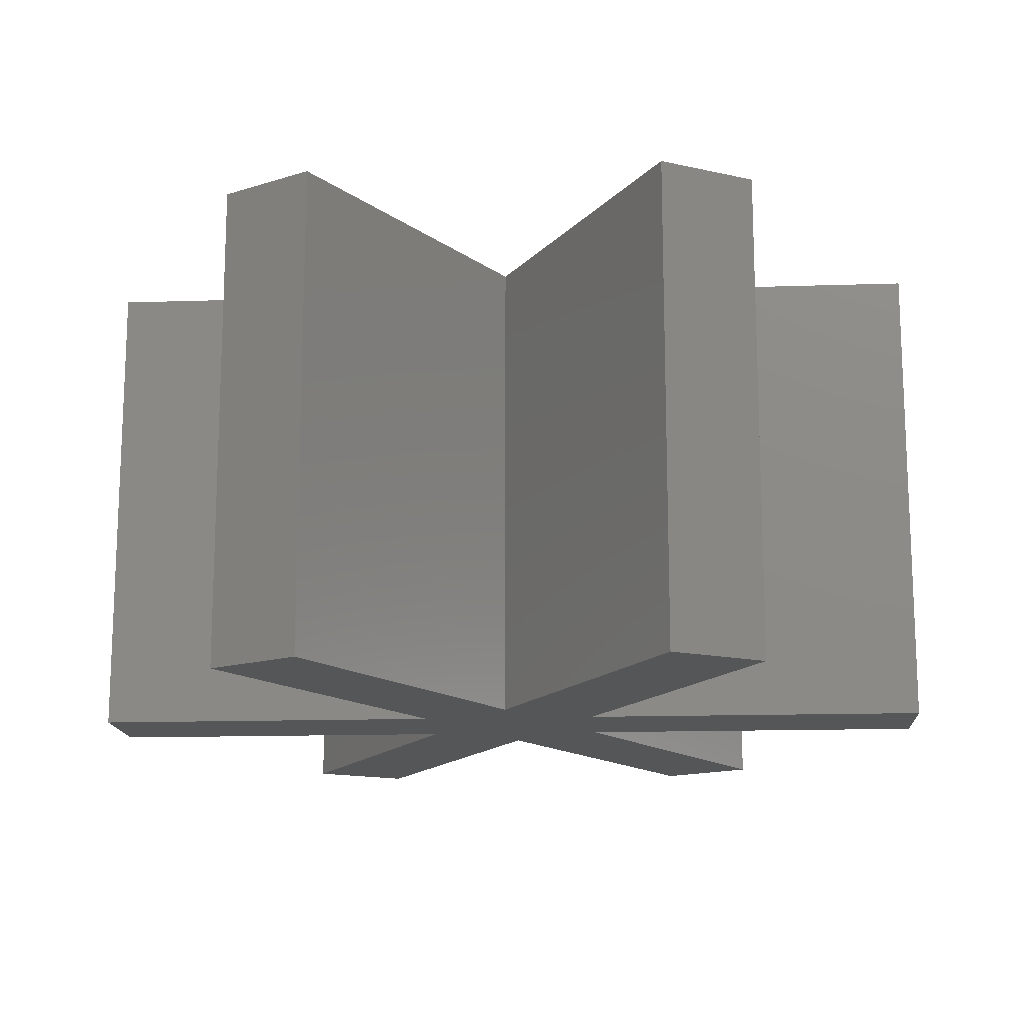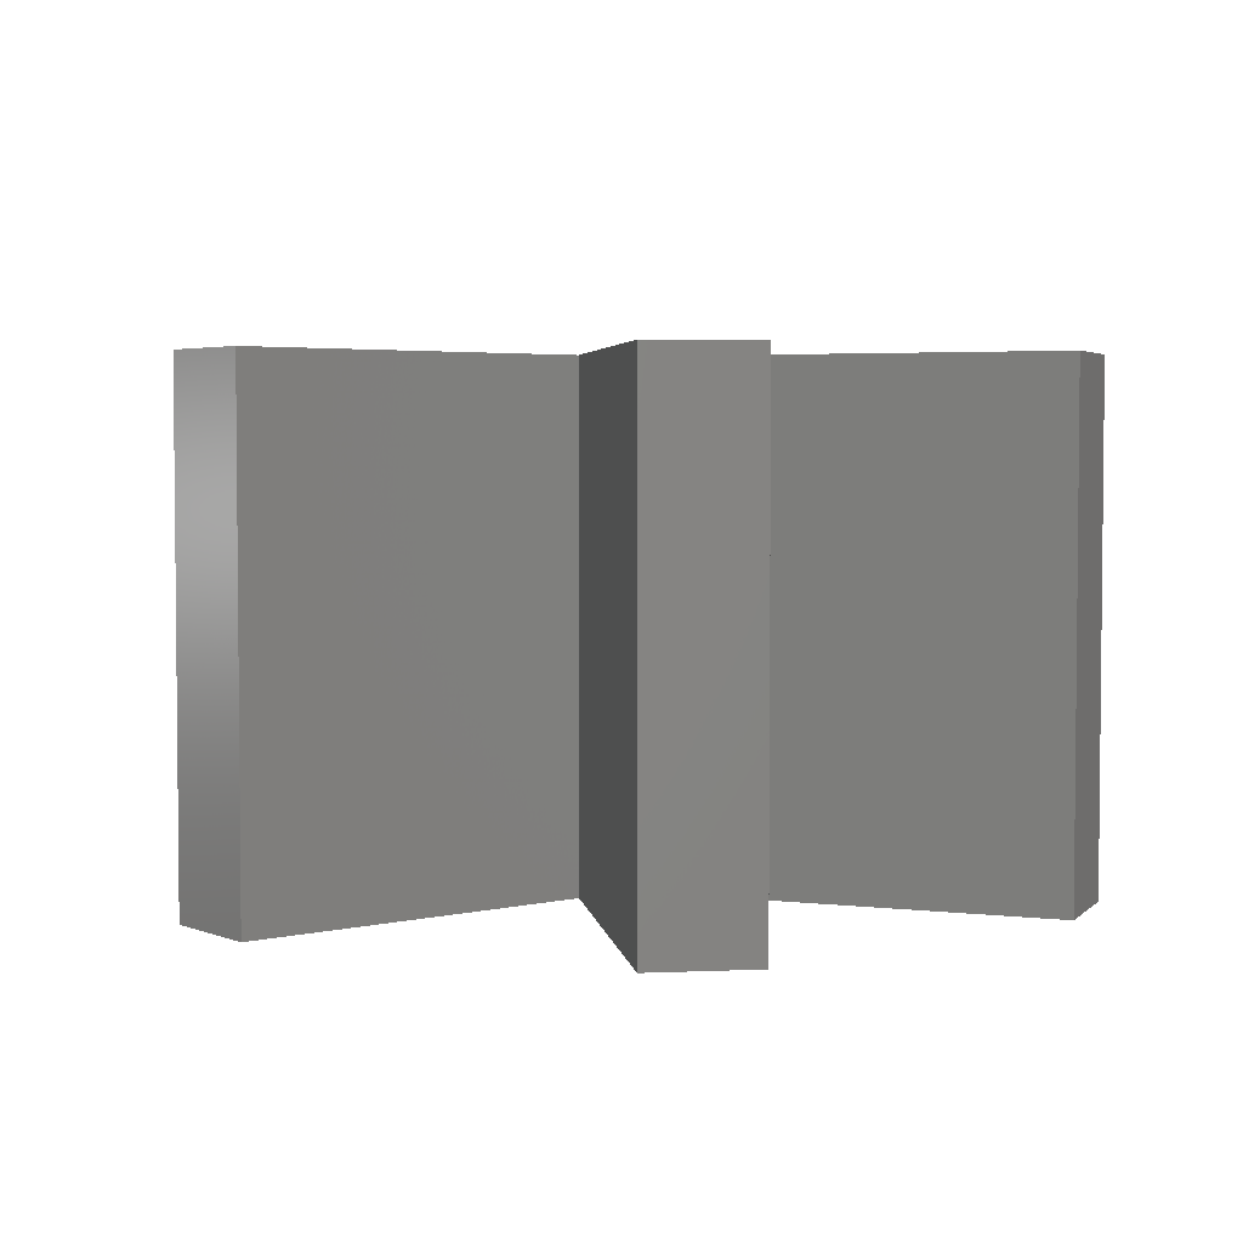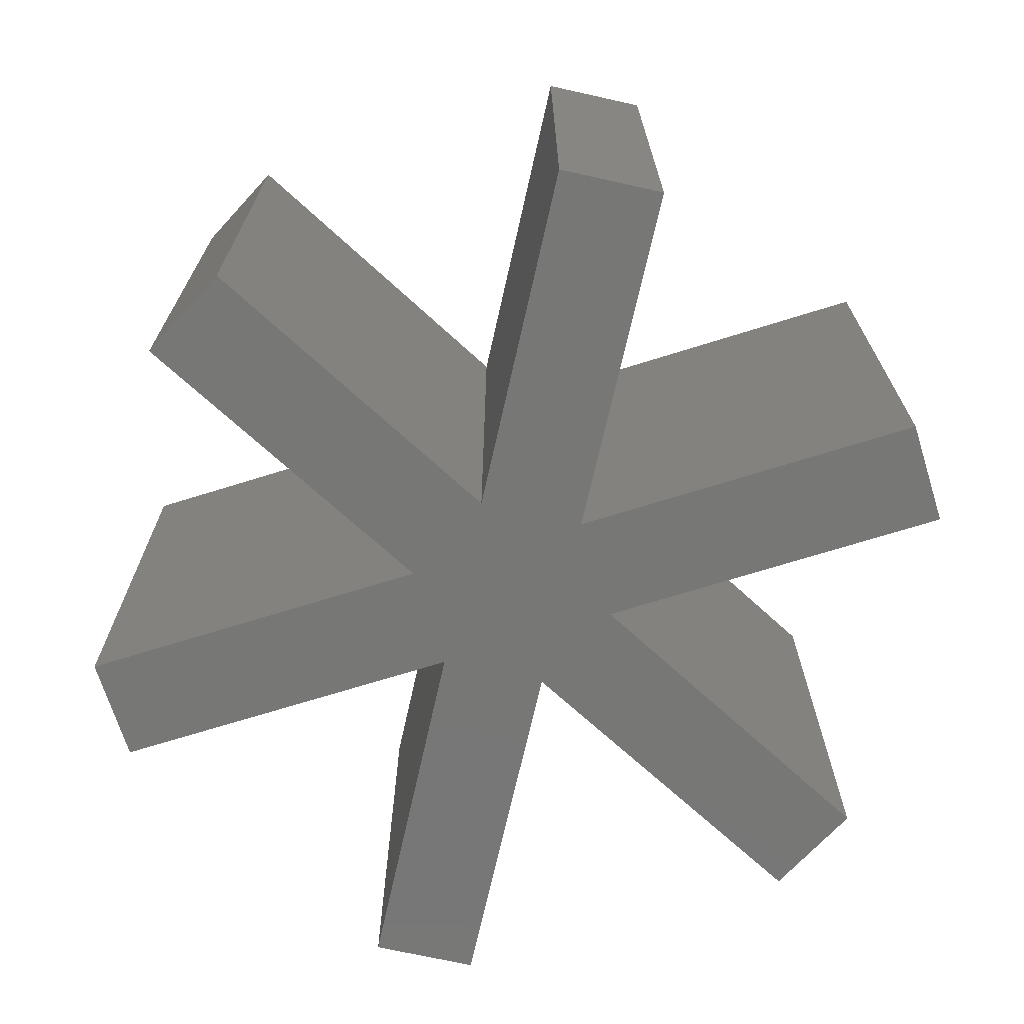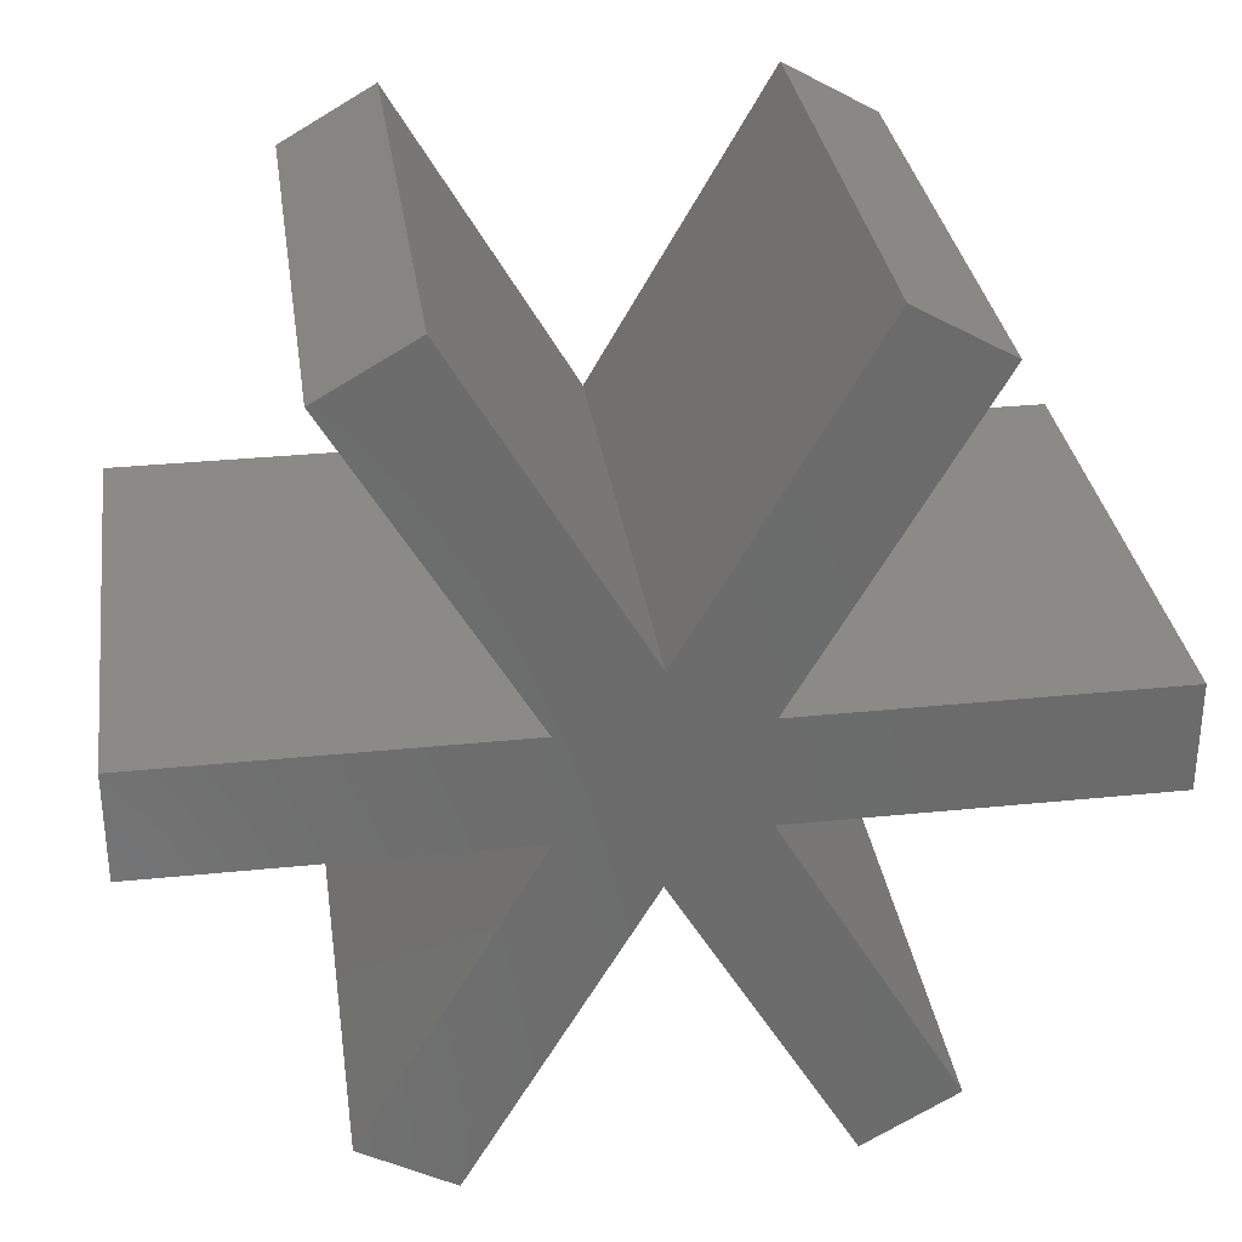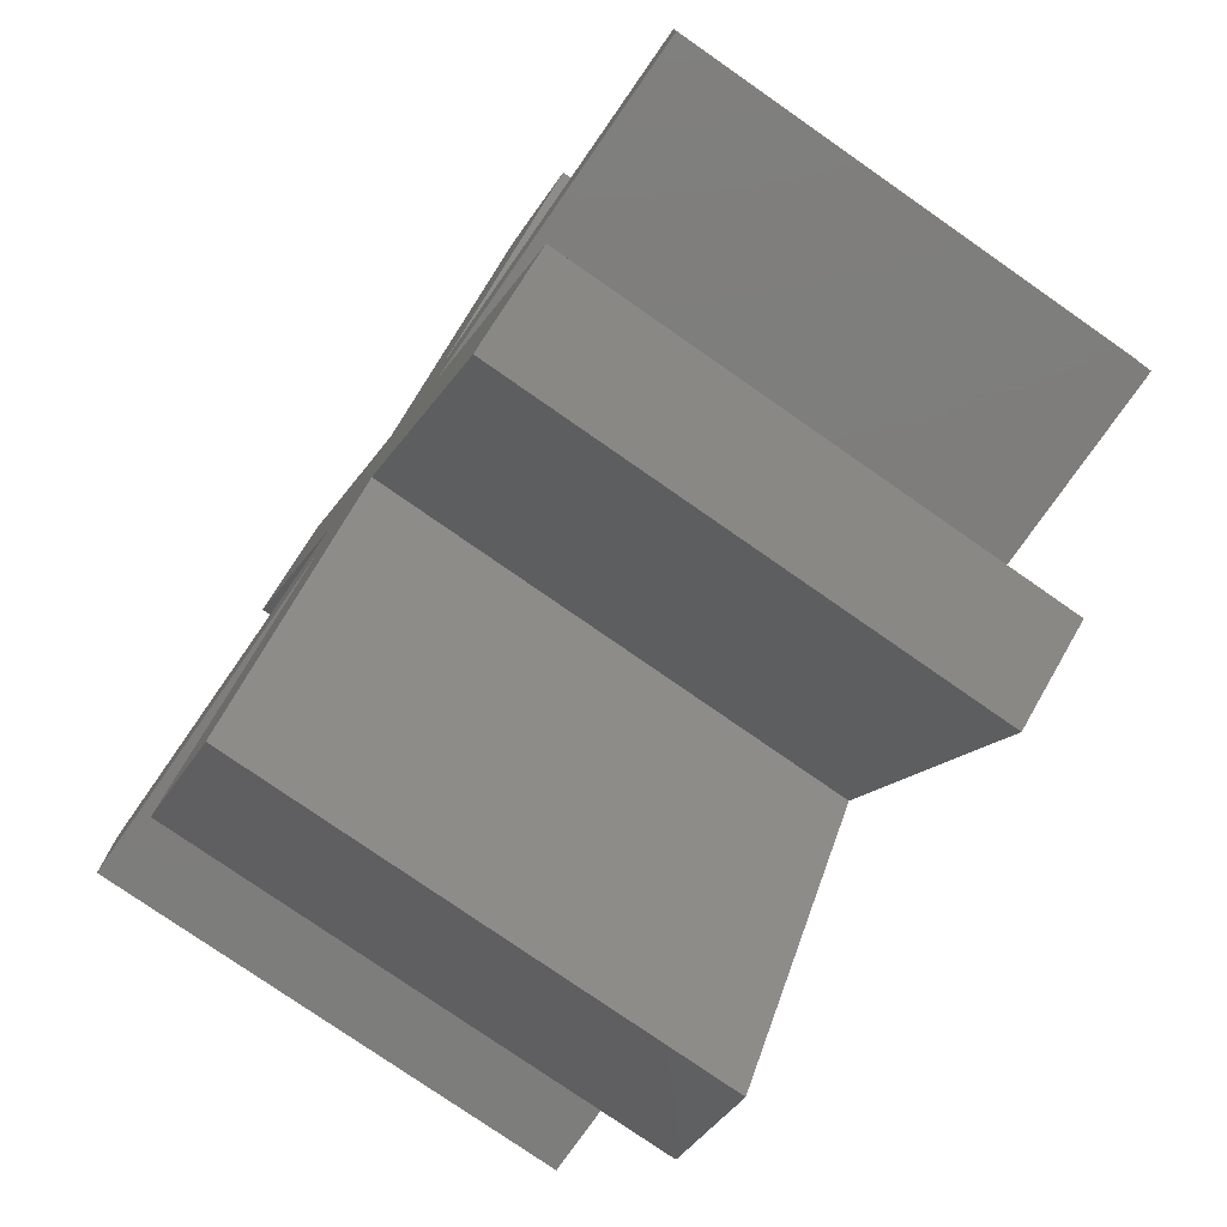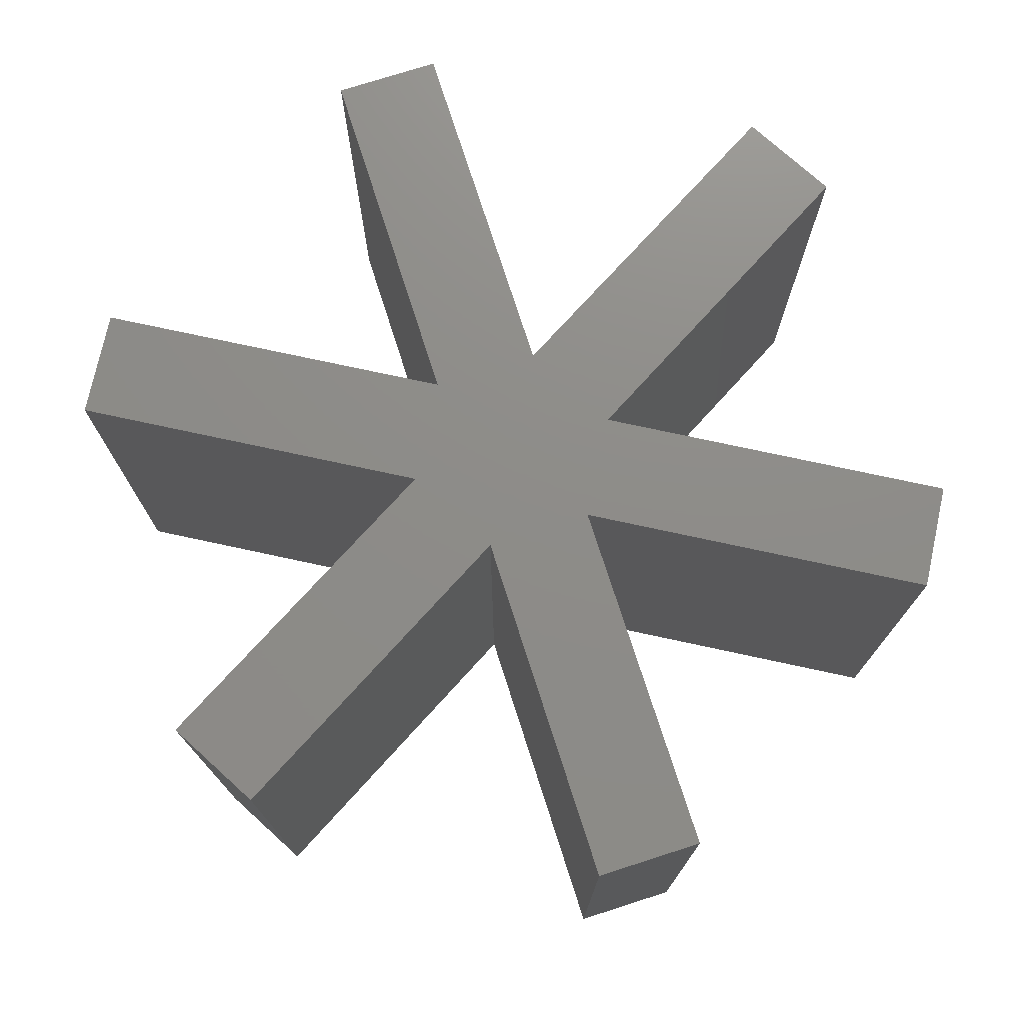
<metadata>
{"format":"stl","ext":"stl","renderer":"f3d","projection":"perspective","resolution":1024,"background":"white","views":[{"elev":-14.9,"azim":124.0,"up":"+Z"},{"elev":3.7,"azim":-98.3,"up":"+Z"},{"elev":-69.8,"azim":-102.6,"up":"+Z"},{"elev":31.9,"azim":-8.2,"up":"+Y"},{"elev":-77.1,"azim":-124.9,"up":"+Y"},{"elev":74.7,"azim":72.2,"up":"+Z"}]}
</metadata>
<code>
# stl→obj: 36 verts, 68 faces
v 2.168 2.905 0
v 1.432 3.33 4
v 2.168 2.905 4
v -2.168 -2.905 0
v -1.432 -3.33 4
v -2.168 -2.905 4
v 1.432 3.33 0
v -3e-06 0.85 4
v -1.432 -3.33 0
v -3e-06 -0.85 4
v -1.432 3.33 4
v -3e-06 0.85 0
v -1.432 3.33 0
v -2.168 2.905 4
v -2.168 2.905 0
v 1.432 -3.33 4
v -3e-06 -0.85 0
v 1.432 -3.33 0
v 2.168 -2.905 4
v 2.168 -2.905 0
v 0.7361 0.425 0
v 0.7361 -0.425 0
v 0.7361 0.425 4
v -0.7361 0.425 4
v -0.7361 0.425 0
v 0.7361 -0.425 4
v -0.7361 -0.425 4
v 3.6 -0.425 0
v 3.6 -0.425 4
v 3.6 0.425 0
v 3.6 0.425 4
v -3.6 0.425 0
v -3.6 0.425 4
v -3.6 -0.425 0
v -3.6 -0.425 4
v -0.7361 -0.425 0
f 1 2 3
f 4 5 6
f 7 8 2
f 9 10 5
f 11 12 13
f 14 13 15
f 16 17 18
f 19 18 20
f 17 21 22
f 10 23 8
f 23 1 3
f 24 15 25
f 26 20 22
f 27 4 6
f 26 28 29
f 30 23 31
f 31 28 30
f 24 32 33
f 34 27 35
f 35 32 34
f 2 1 7
f 5 4 9
f 8 7 12
f 10 9 17
f 12 11 8
f 13 14 11
f 17 16 10
f 18 19 16
f 22 30 28
f 22 21 30
f 25 34 32
f 25 36 34
f 13 25 15
f 12 25 13
f 18 22 20
f 17 22 18
f 36 9 4
f 36 17 9
f 1 12 7
f 21 12 1
f 25 17 36
f 12 17 25
f 21 17 12
f 35 24 33
f 27 24 35
f 31 26 29
f 23 26 31
f 24 11 14
f 24 8 11
f 26 16 19
f 26 10 16
f 5 27 6
f 10 27 5
f 8 3 2
f 8 23 3
f 10 24 27
f 10 8 24
f 23 10 26
f 1 23 21
f 15 24 14
f 20 26 19
f 4 27 36
f 28 26 22
f 23 30 21
f 28 31 29
f 32 24 25
f 27 34 36
f 32 35 33

</code>
